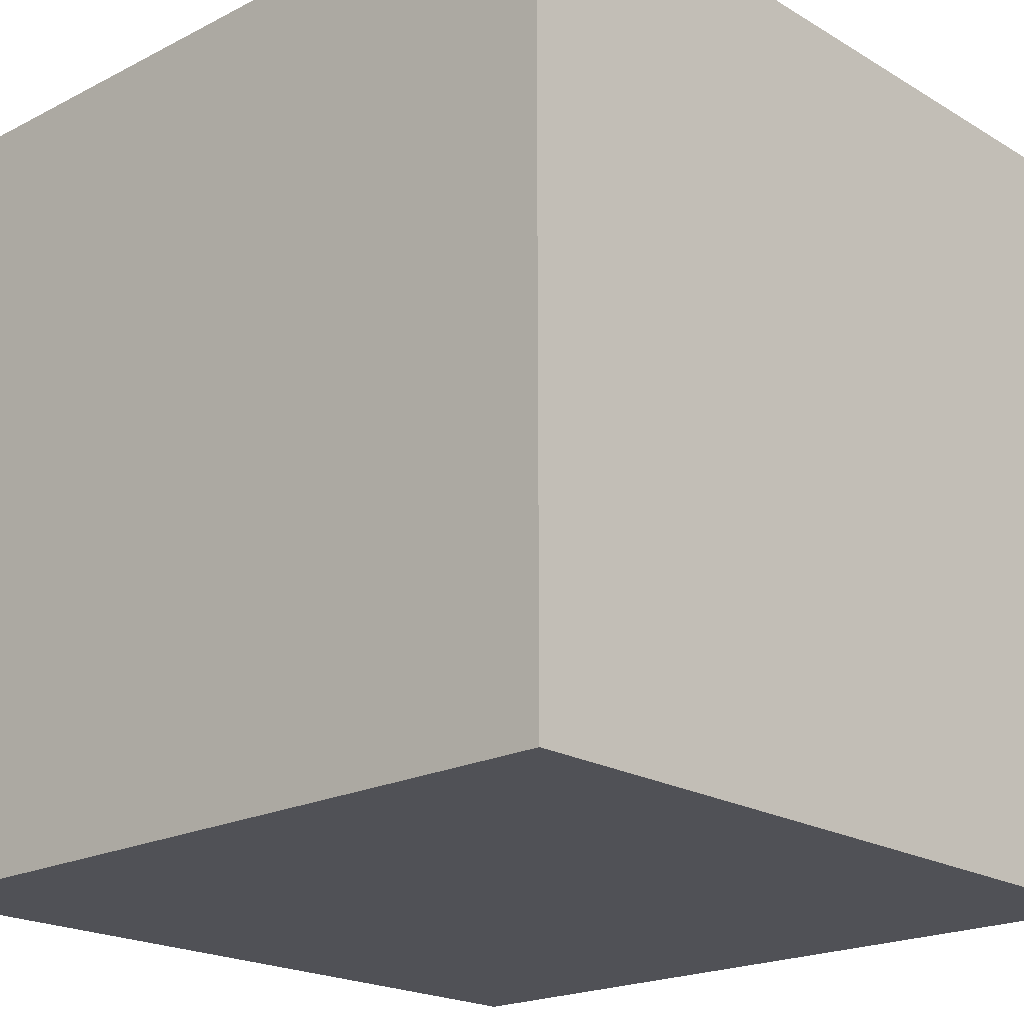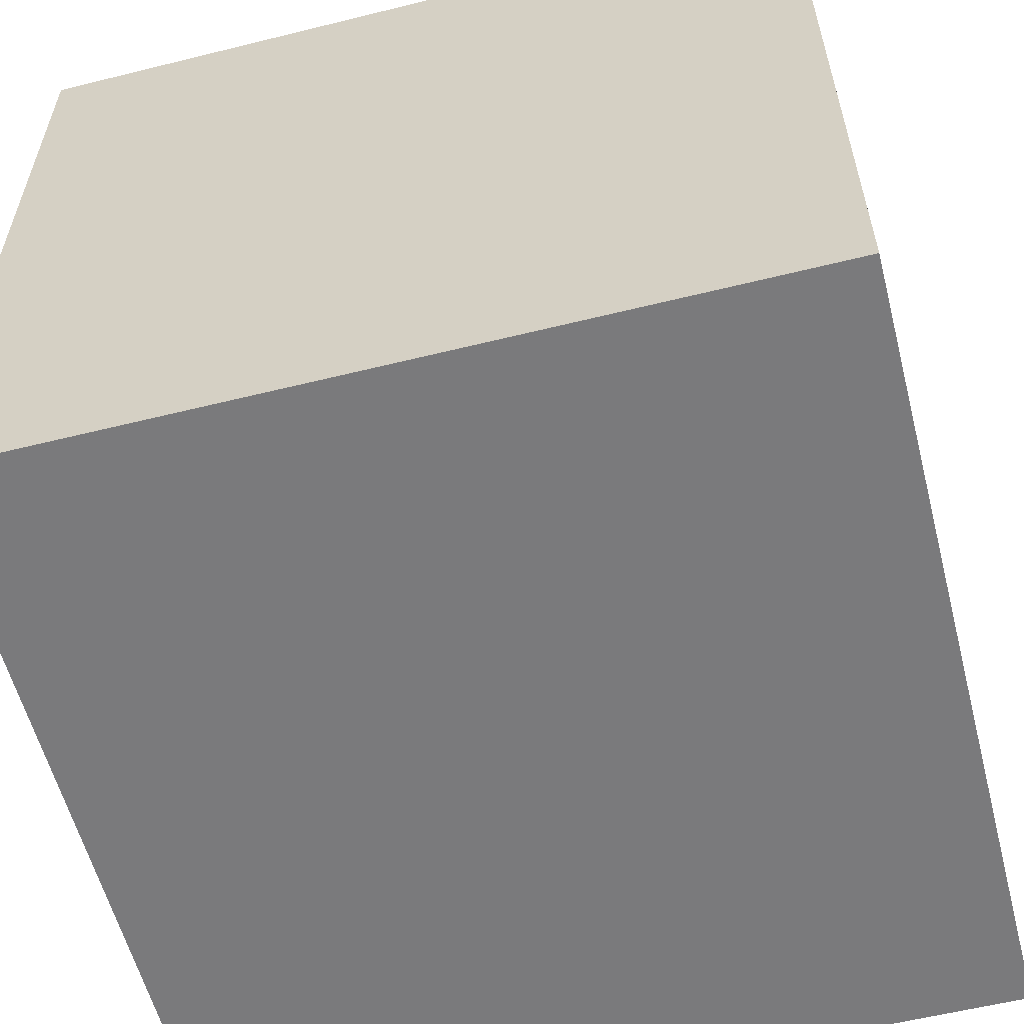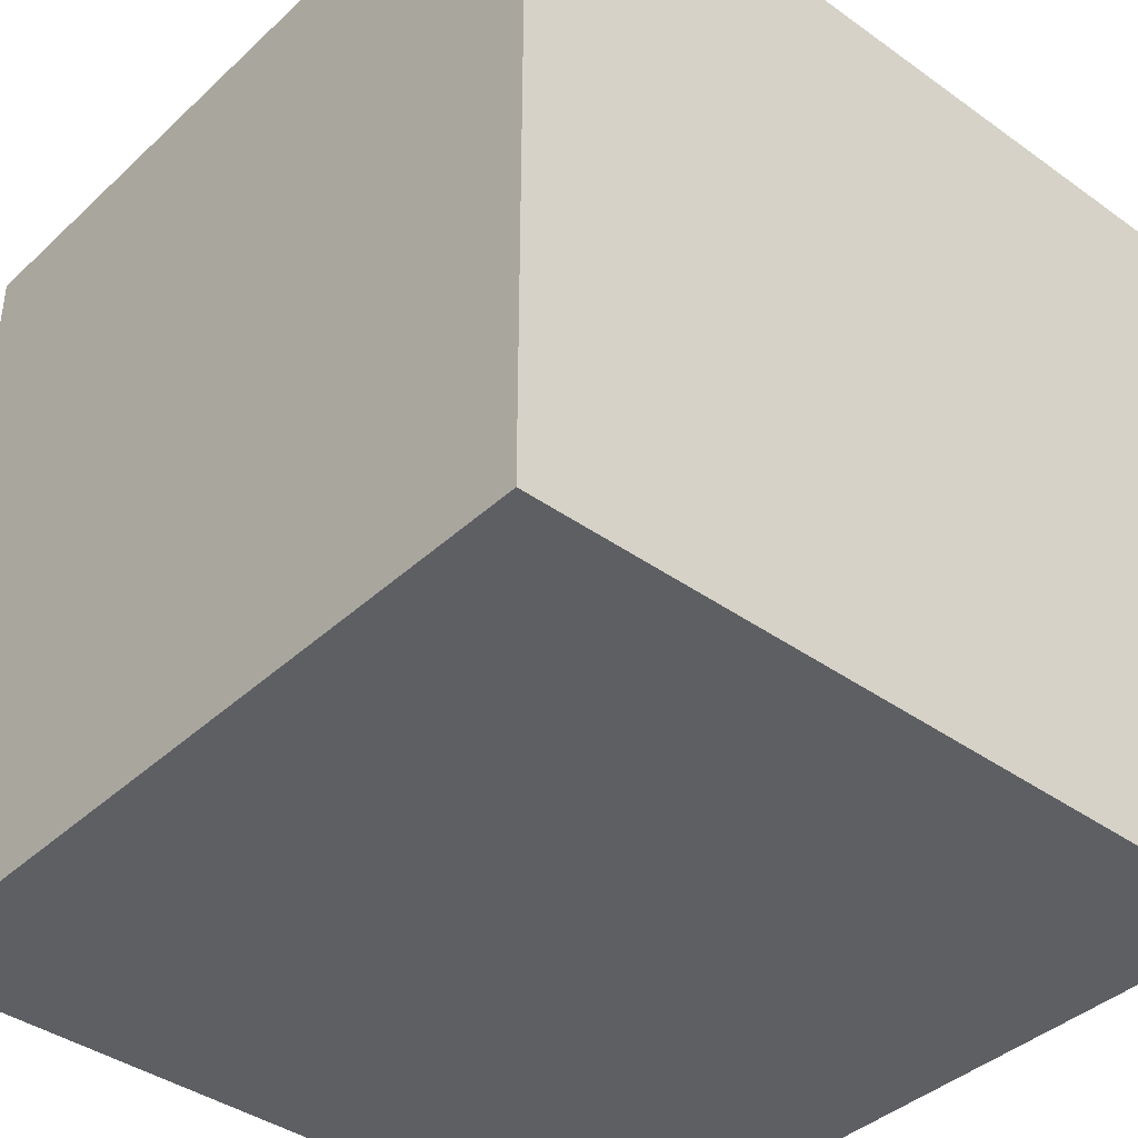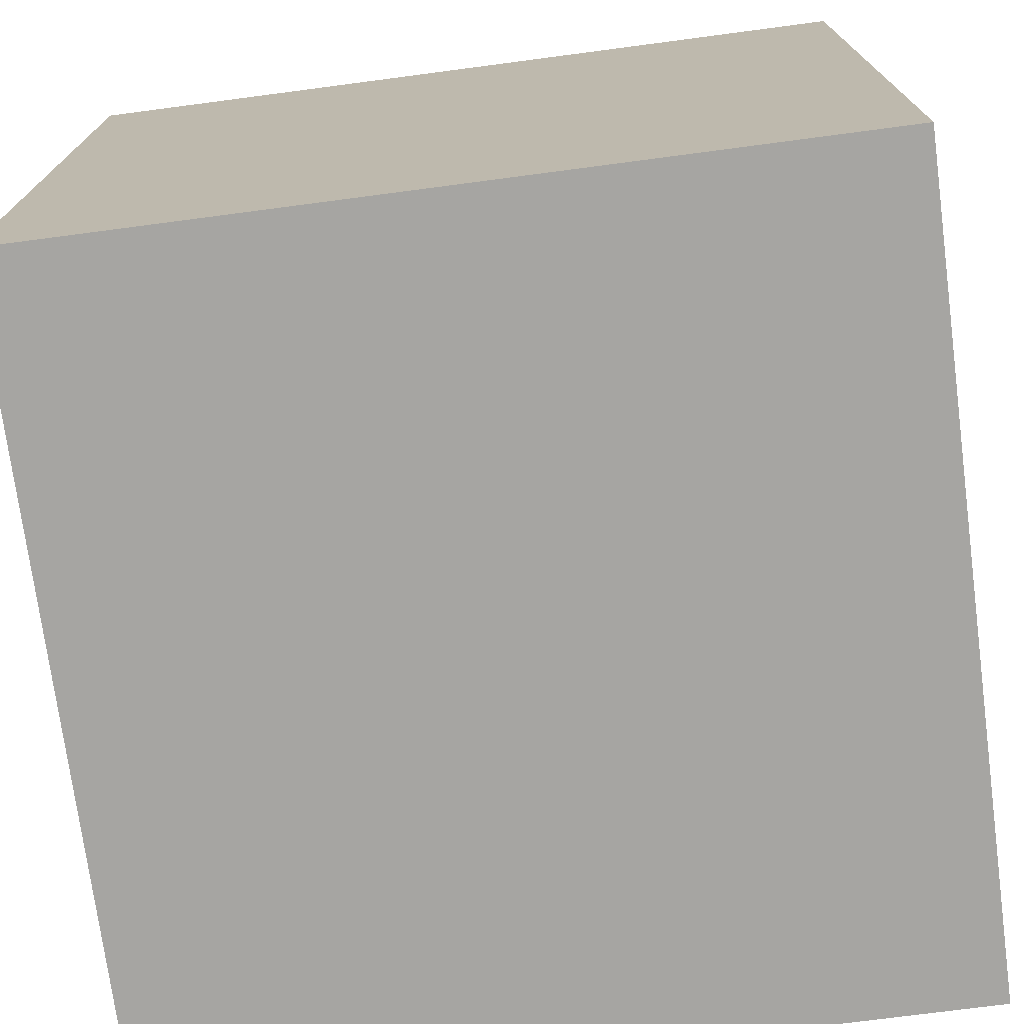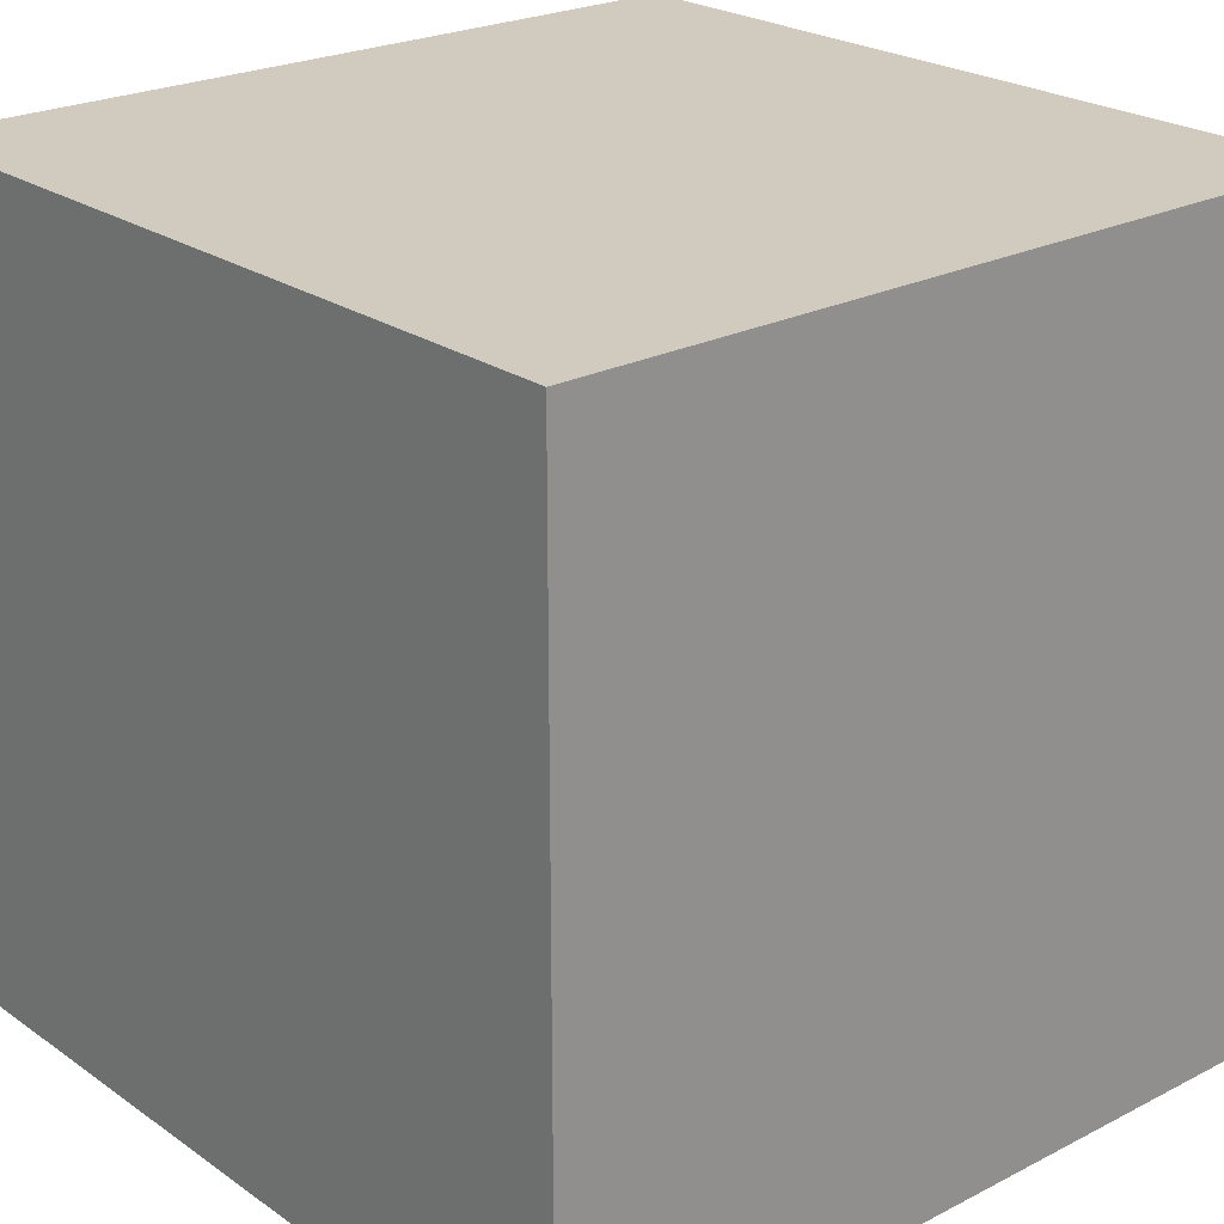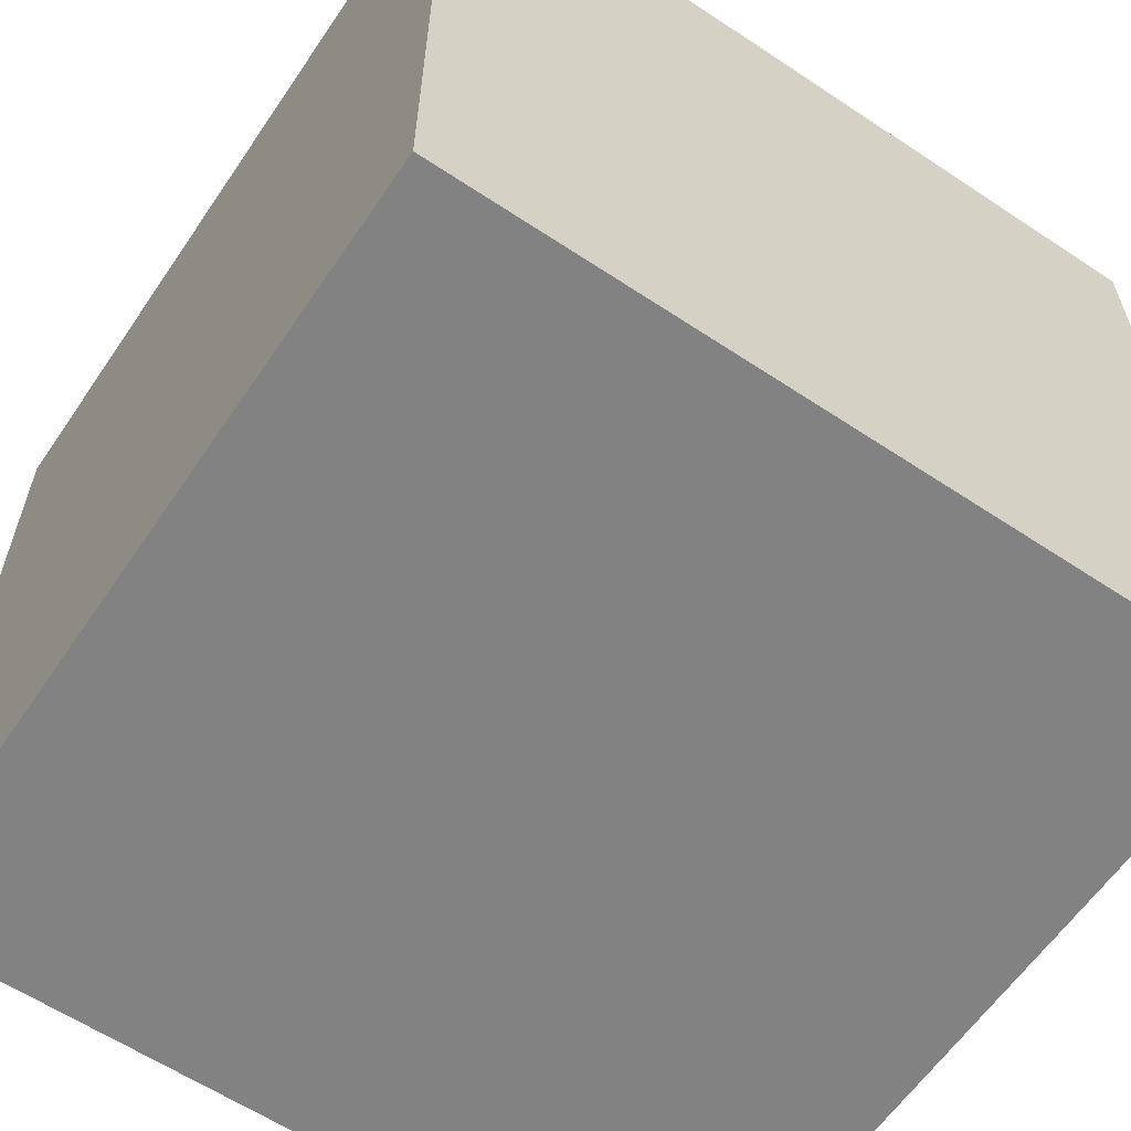
<metadata>
{"format":"obj","ext":"obj","renderer":"f3d","projection":"perspective","resolution":1024,"background":"white","views":[{"elev":-20.4,"azim":-137.1,"up":"+Z"},{"elev":-58.2,"azim":104.4,"up":"+Z"},{"elev":-39.9,"azim":48.6,"up":"+Z"},{"elev":-73.7,"azim":7.5,"up":"+Y"},{"elev":23.5,"azim":-40.8,"up":"+Y"},{"elev":-60.9,"azim":-124.1,"up":"+Y"}]}
</metadata>
<code>
g wuerfel_prt1.prt
v -5 -5 -5
v 5 -5 -5
v -5 -5 5
v 5 -5 5
v -5 5 -5
v 5 5 -5
v 5 5 5
v -5 5 5
f 1 2 3
f 3 2 4
f 5 6 1
f 1 6 2
f 6 7 2
f 2 7 4
f 7 8 4
f 4 8 3
f 8 5 3
f 3 5 1
f 8 7 5
f 5 7 6

</code>
